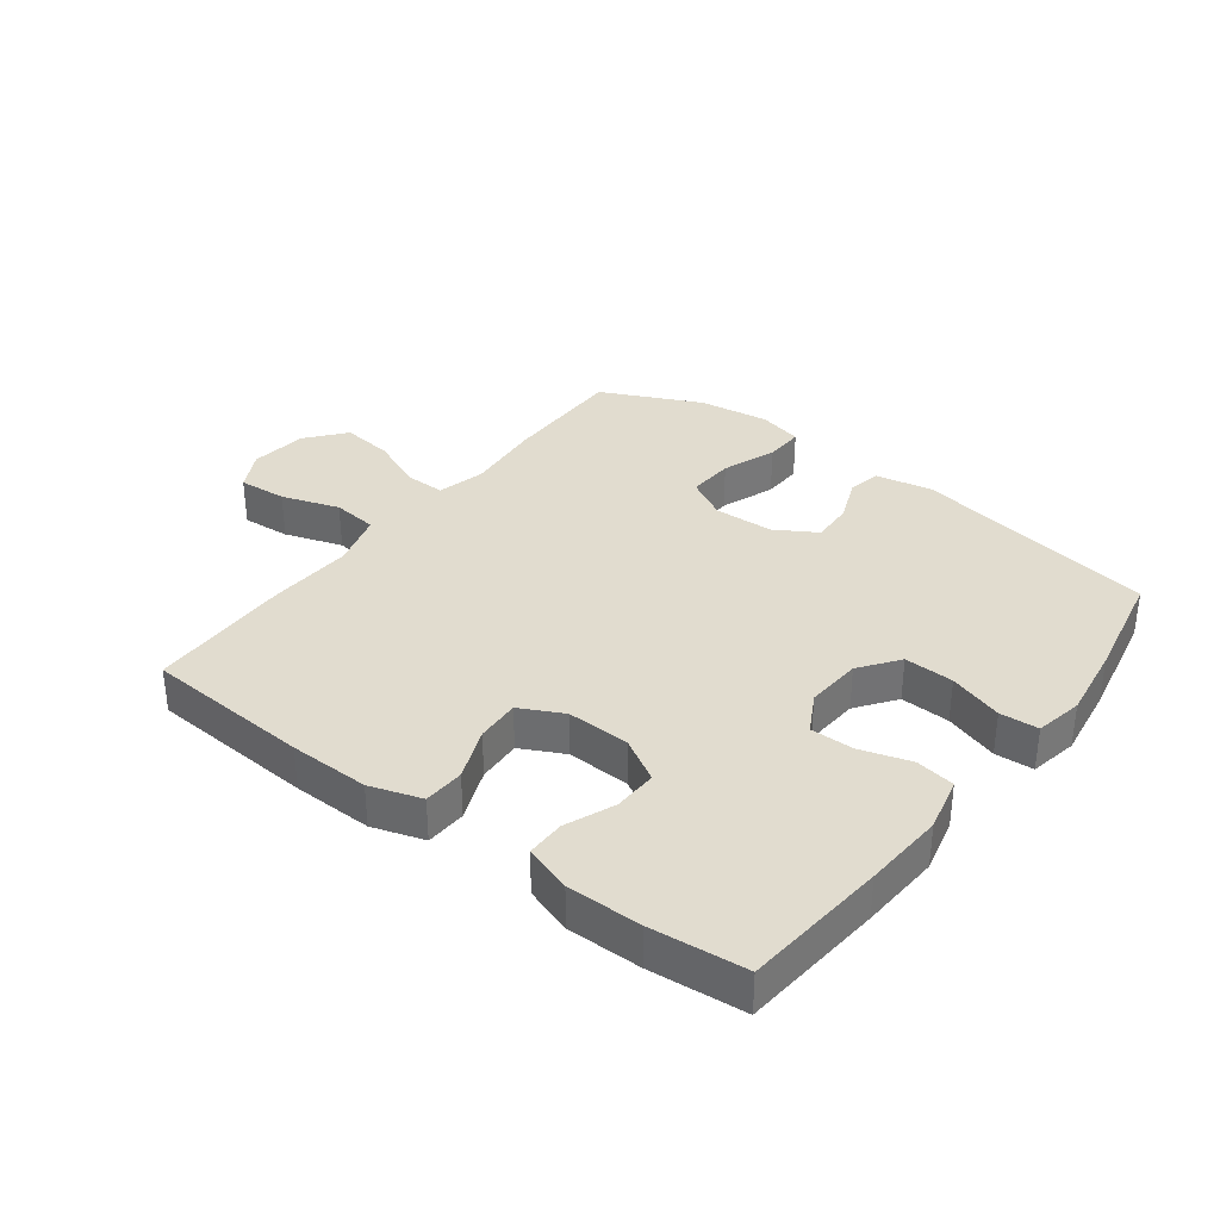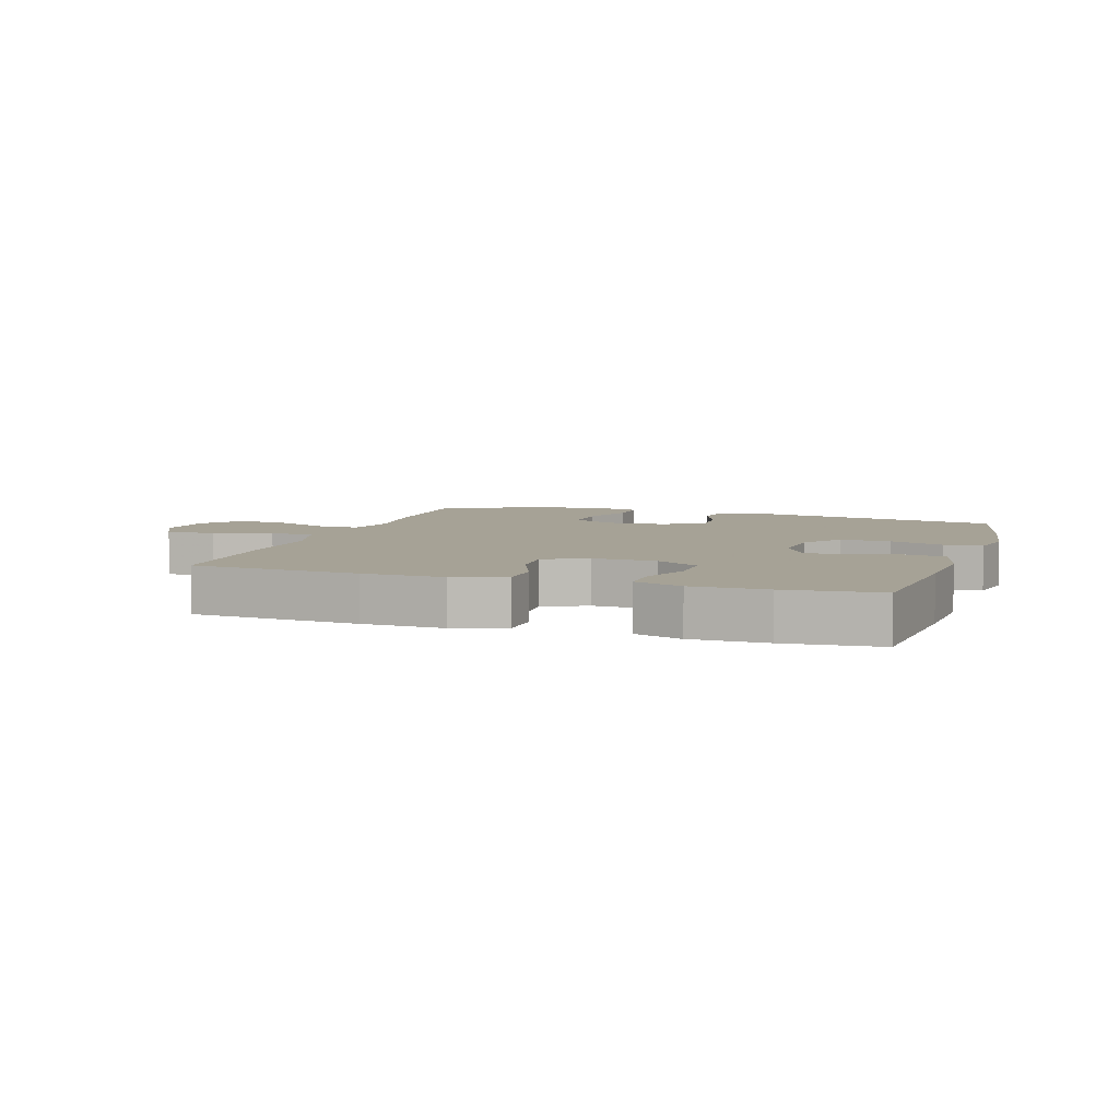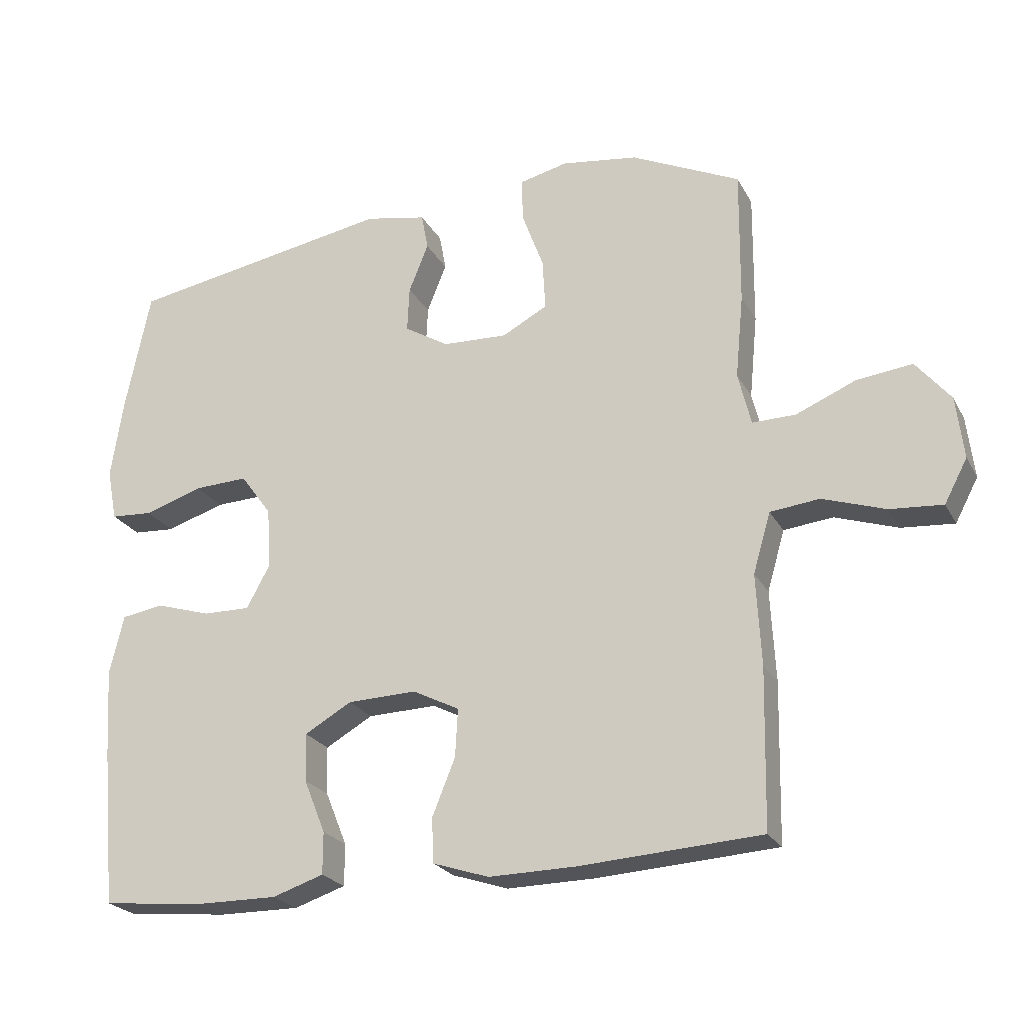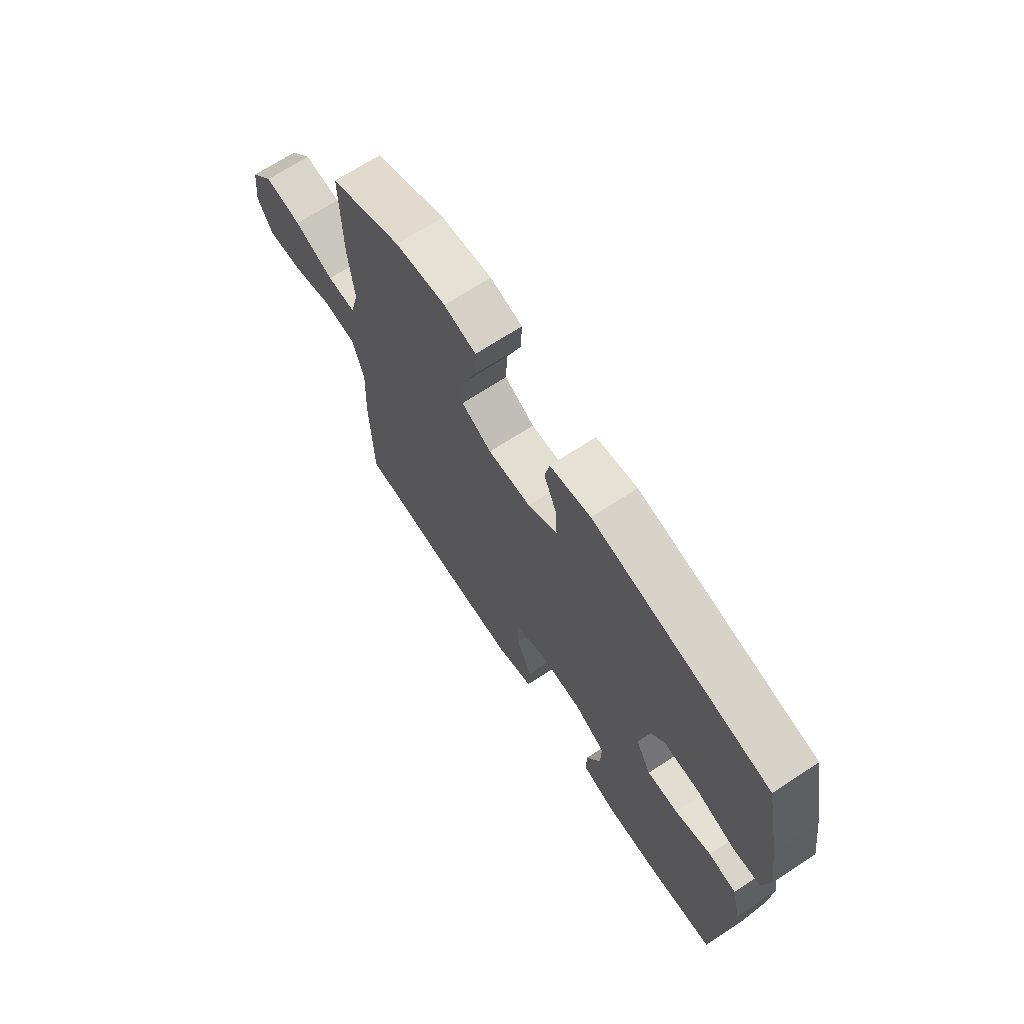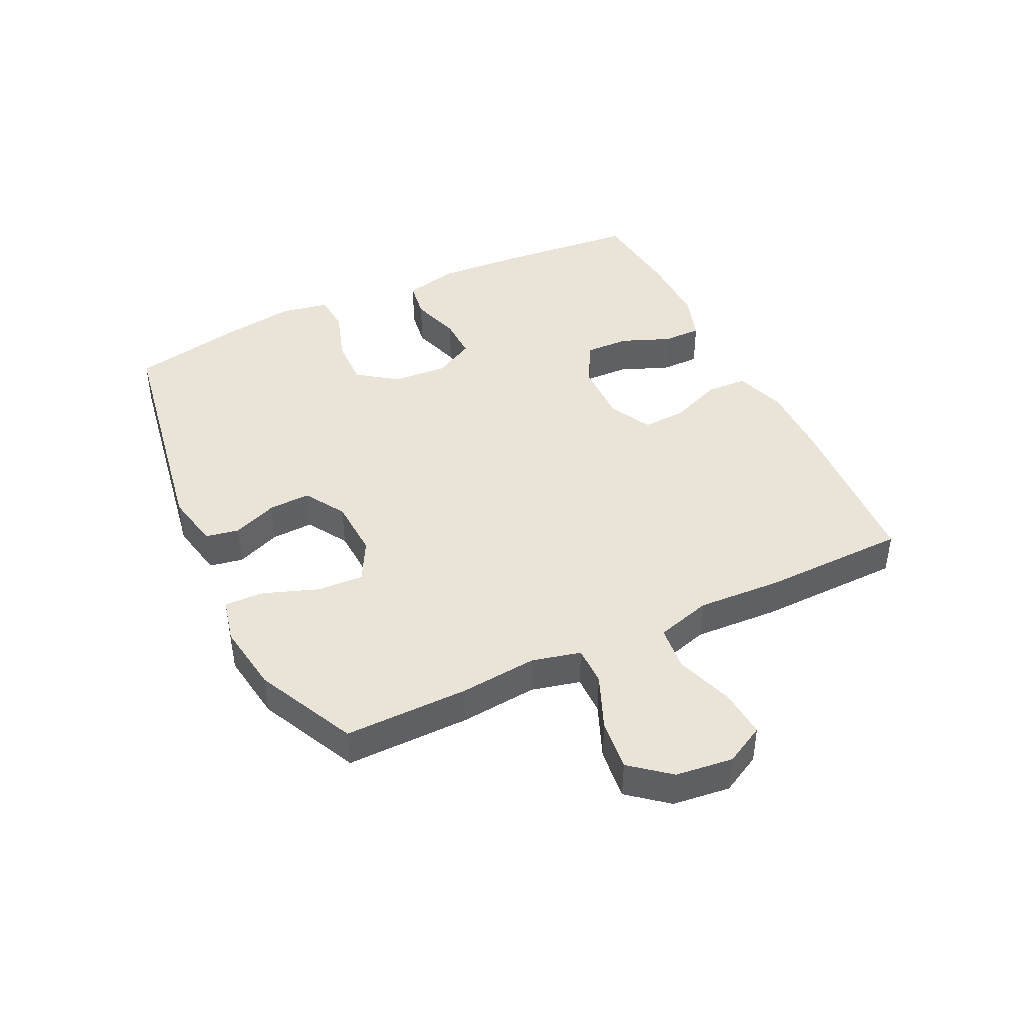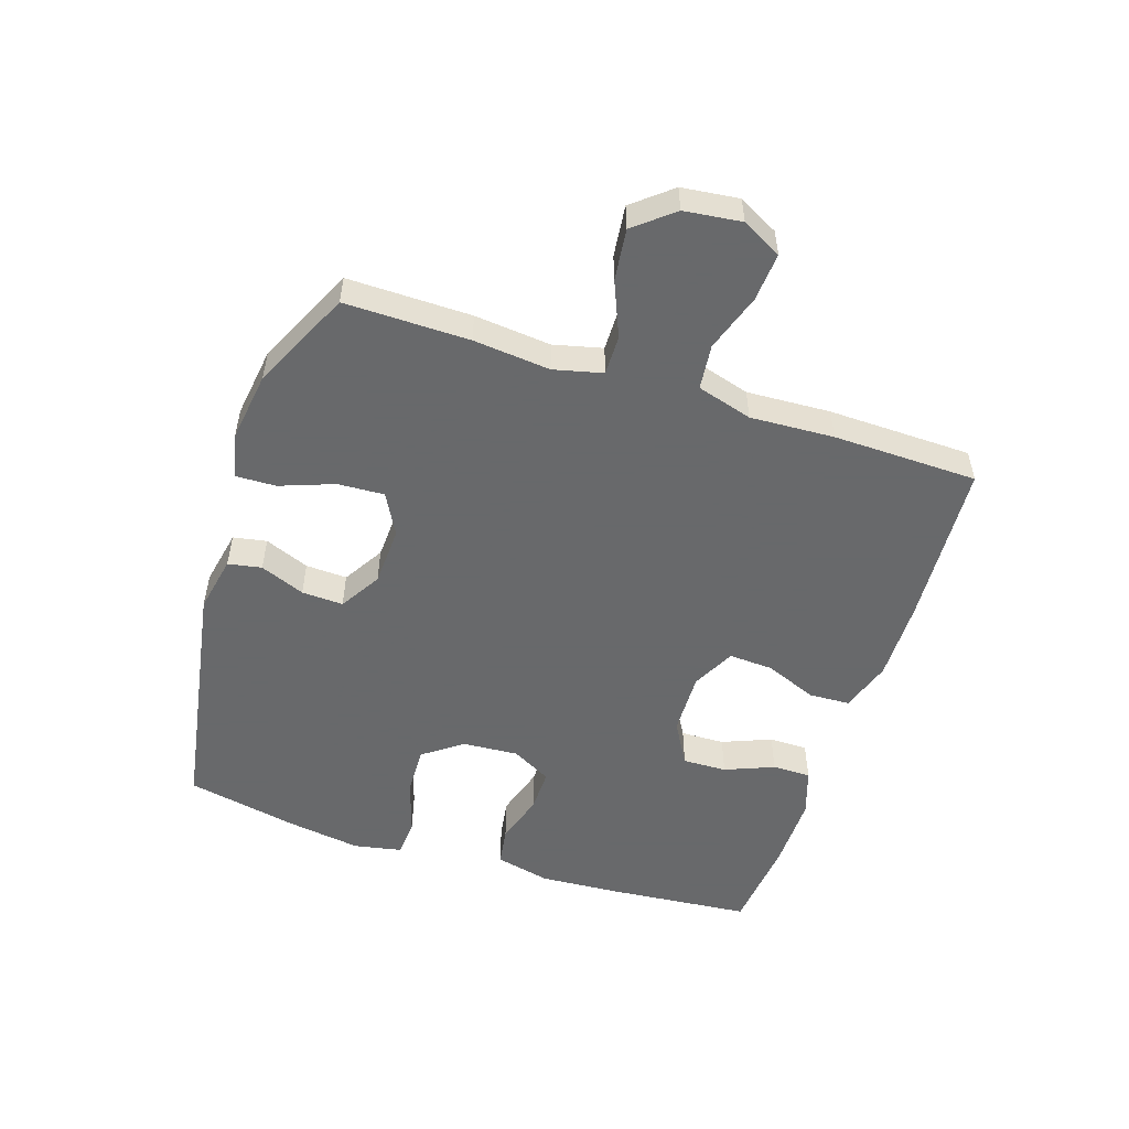
<metadata>
{"format":"obj","ext":"obj","renderer":"f3d","projection":"perspective","resolution":1024,"background":"white","views":[{"elev":34.5,"azim":-142.7,"up":"+Y"},{"elev":6.3,"azim":-161.9,"up":"+Y"},{"elev":-23.4,"azim":22.2,"up":"+Z"},{"elev":69.0,"azim":-123.3,"up":"+Z"},{"elev":42.8,"azim":64.2,"up":"+Y"},{"elev":-52.6,"azim":71.9,"up":"+Y"}]}
</metadata>
<code>
v -0.5 0.07 -0.5
v -0.521 0.07 -0.269
v -0.529 0.07 -0.139
v -0.508 0.07 -0.051
v -0.445 0.07 -0.041
v -0.364 0.07 -0.066
v -0.294 0.07 -0.067
v -0.259 0.07 -0.003
v -0.265 0.07 0.087
v -0.311 0.07 0.15
v -0.391 0.07 0.147
v -0.478 0.07 0.119
v -0.54 0.07 0.123
v -0.555 0.07 0.2
v -0.537 0.07 0.319
v -0.5 0.07 0.5
v -0.106 0.07 0.568
v -0.015 0.07 0.55
v -0.005 0.07 0.496
v -0.034 0.07 0.424
v -0.037 0.07 0.357
v 0.029 0.07 0.317
v 0.125 0.07 0.313
v 0.192 0.07 0.349
v 0.188 0.07 0.424
v 0.156 0.07 0.511
v 0.154 0.07 0.575
v 0.226 0.07 0.592
v 0.339 0.07 0.576
v 0.5 0.07 0.5
v 0.498 0.07 0.3
v 0.486 0.07 0.176
v 0.505 0.07 0.098
v 0.569 0.07 0.099
v 0.657 0.07 0.136
v 0.74 0.07 0.146
v 0.791 0.07 0.084
v 0.802 0.07 -0.008
v 0.768 0.07 -0.072
v 0.69 0.07 -0.066
v 0.597 0.07 -0.035
v 0.524 0.07 -0.043
v 0.498 0.07 -0.132
v 0.505 0.07 -0.267
v 0.5 0.07 -0.5
v 0.232 0.07 -0.517
v 0.103 0.07 -0.519
v 0.02 0.07 -0.492
v 0.017 0.07 -0.426
v 0.051 0.07 -0.342
v 0.055 0.07 -0.271
v -0.014 0.07 -0.236
v -0.116 0.07 -0.239
v -0.186 0.07 -0.279
v -0.184 0.07 -0.35
v -0.152 0.07 -0.429
v -0.152 0.07 -0.491
v -0.228 0.07 -0.516
v -0.348 0.07 -0.515
v -0.5 0 -0.5
v -0.521 0 -0.269
v -0.529 0 -0.139
v -0.508 0 -0.051
v -0.445 0 -0.041
v -0.364 0 -0.066
v -0.294 0 -0.067
v -0.259 0 -0.003
v -0.265 0 0.087
v -0.311 0 0.15
v -0.391 0 0.147
v -0.478 0 0.119
v -0.54 0 0.123
v -0.555 0 0.2
v -0.537 0 0.319
v -0.5 0 0.5
v -0.106 0 0.568
v -0.015 0 0.55
v -0.005 0 0.496
v -0.034 0 0.424
v -0.037 0 0.357
v 0.029 0 0.317
v 0.125 0 0.313
v 0.192 0 0.349
v 0.188 0 0.424
v 0.156 0 0.511
v 0.154 0 0.575
v 0.226 0 0.592
v 0.339 0 0.576
v 0.5 0 0.5
v 0.498 0 0.3
v 0.486 0 0.176
v 0.505 0 0.098
v 0.569 0 0.099
v 0.657 0 0.136
v 0.74 0 0.146
v 0.791 0 0.084
v 0.802 0 -0.008
v 0.768 0 -0.072
v 0.69 0 -0.066
v 0.597 0 -0.035
v 0.524 0 -0.043
v 0.498 0 -0.132
v 0.505 0 -0.267
v 0.5 0 -0.5
v 0.232 0 -0.517
v 0.103 0 -0.519
v 0.02 0 -0.492
v 0.017 0 -0.426
v 0.051 0 -0.342
v 0.055 0 -0.271
v -0.014 0 -0.236
v -0.116 0 -0.239
v -0.186 0 -0.279
v -0.184 0 -0.35
v -0.152 0 -0.429
v -0.152 0 -0.491
v -0.228 0 -0.516
v -0.348 0 -0.515
f 4 5 6
f 3 4 6
f 2 3 6
f 1 2 6
f 59 1 6
f 58 59 6
f 57 58 6
f 56 57 6
f 55 56 6
f 54 55 6 7
f 53 54 7 8
f 52 53 8 9
f 51 52 9 10
f 48 49 50
f 47 48 50
f 46 47 50
f 45 46 50
f 44 45 50
f 43 44 50
f 42 43 50 51
f 39 40 41
f 38 39 41
f 37 38 41
f 36 37 41
f 35 36 41
f 34 35 41
f 33 34 41 42
f 42 51 10
f 33 42 10
f 32 33 10
f 30 31 32
f 29 30 32
f 28 29 32
f 27 28 32
f 26 27 32
f 25 26 32
f 18 19 20
f 17 18 20
f 16 17 20
f 15 16 20
f 14 15 20
f 13 14 20
f 12 13 20
f 11 12 20
f 10 11 20 21
f 24 25 32
f 23 24 32
f 22 23 32 10
f 10 21 22
f 65 64 63
f 65 63 62
f 65 62 61
f 65 61 60
f 65 60 118
f 65 118 117
f 65 117 116
f 65 116 115
f 65 115 114
f 66 65 114 113
f 67 66 113 112
f 68 67 112 111
f 69 68 111 110
f 109 108 107
f 109 107 106
f 109 106 105
f 109 105 104
f 109 104 103
f 109 103 102
f 110 109 102 101
f 100 99 98
f 100 98 97
f 100 97 96
f 100 96 95
f 100 95 94
f 100 94 93
f 101 100 93 92
f 69 110 101
f 69 101 92
f 69 92 91
f 91 90 89
f 91 89 88
f 91 88 87
f 91 87 86
f 91 86 85
f 91 85 84
f 79 78 77
f 79 77 76
f 79 76 75
f 79 75 74
f 79 74 73
f 79 73 72
f 79 72 71
f 79 71 70
f 80 79 70 69
f 91 84 83
f 91 83 82
f 69 91 82 81
f 81 80 69
f 1 60 61 2
f 2 61 62 3
f 3 62 63 4
f 4 63 64 5
f 5 64 65 6
f 6 65 66 7
f 7 66 67 8
f 8 67 68 9
f 9 68 69 10
f 10 69 70 11
f 11 70 71 12
f 12 71 72 13
f 13 72 73 14
f 14 73 74 15
f 15 74 75 16
f 16 75 76 17
f 17 76 77 18
f 18 77 78 19
f 19 78 79 20
f 20 79 80 21
f 21 80 81 22
f 22 81 82 23
f 23 82 83 24
f 24 83 84 25
f 25 84 85 26
f 26 85 86 27
f 27 86 87 28
f 28 87 88 29
f 29 88 89 30
f 30 89 90 31
f 31 90 91 32
f 32 91 92 33
f 33 92 93 34
f 34 93 94 35
f 35 94 95 36
f 36 95 96 37
f 37 96 97 38
f 38 97 98 39
f 39 98 99 40
f 40 99 100 41
f 41 100 101 42
f 42 101 102 43
f 43 102 103 44
f 44 103 104 45
f 45 104 105 46
f 46 105 106 47
f 47 106 107 48
f 48 107 108 49
f 49 108 109 50
f 50 109 110 51
f 51 110 111 52
f 52 111 112 53
f 53 112 113 54
f 54 113 114 55
f 55 114 115 56
f 56 115 116 57
f 57 116 117 58
f 58 117 118 59
f 59 118 60 1

</code>
